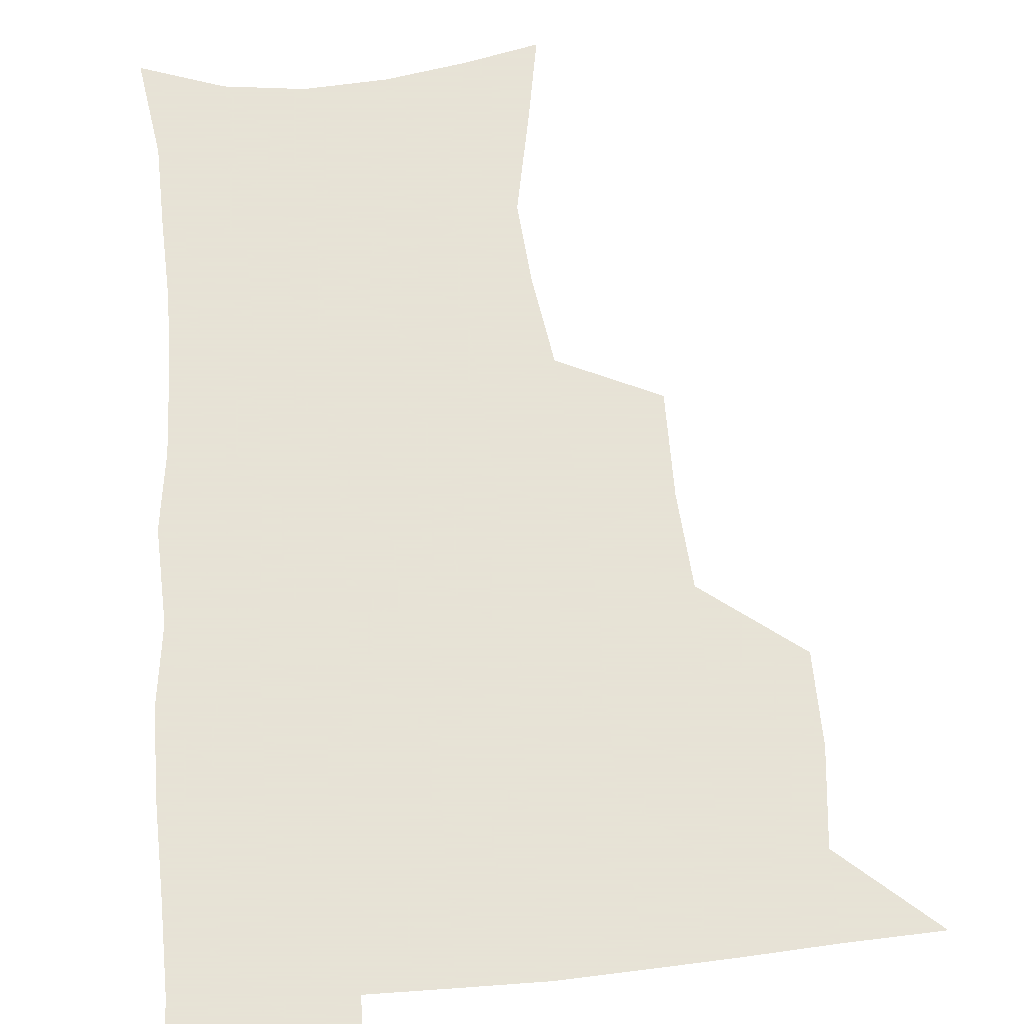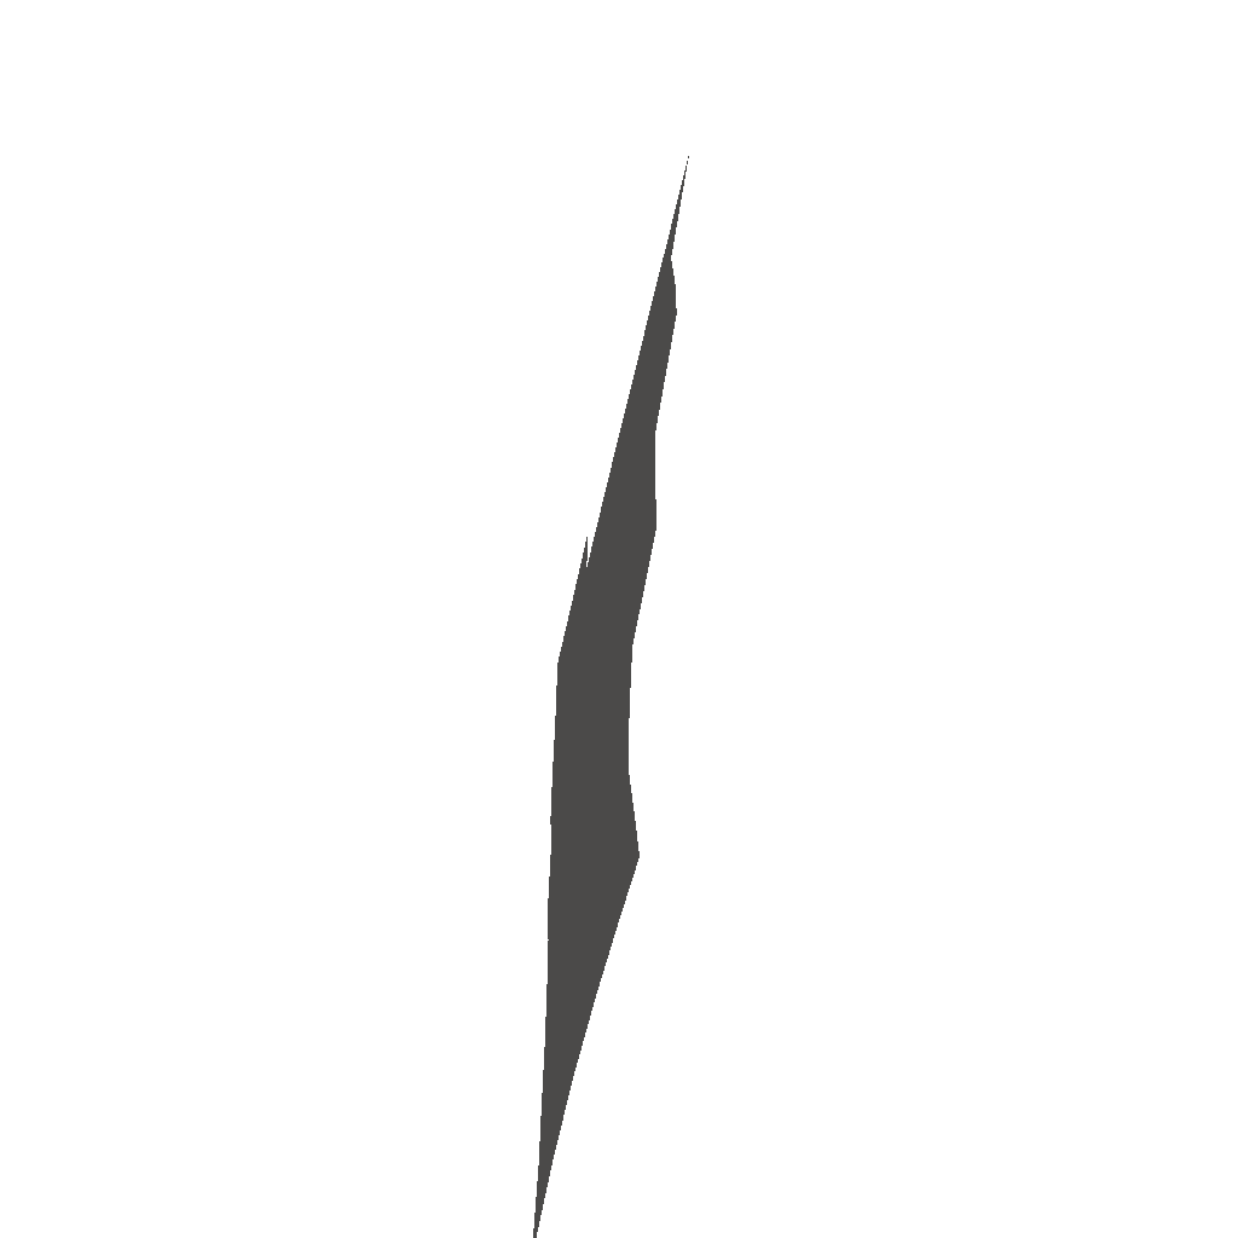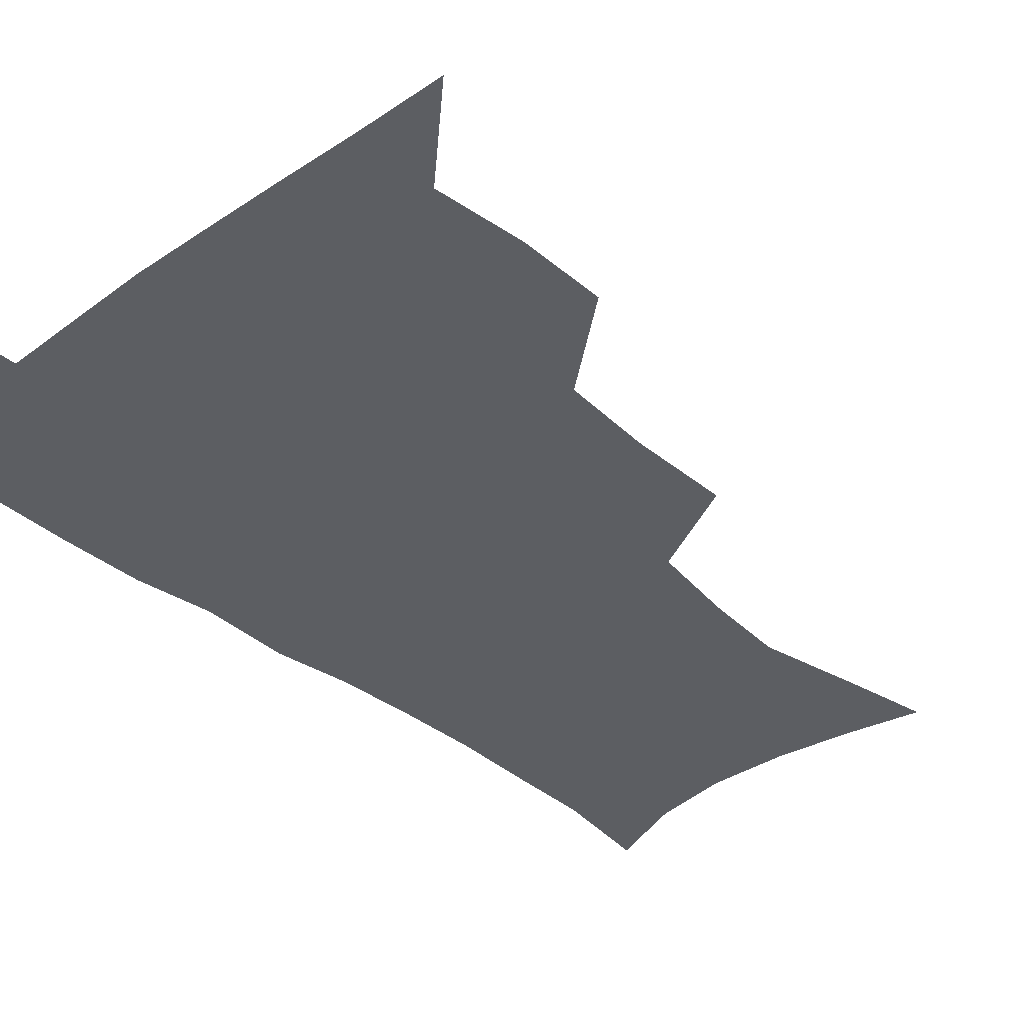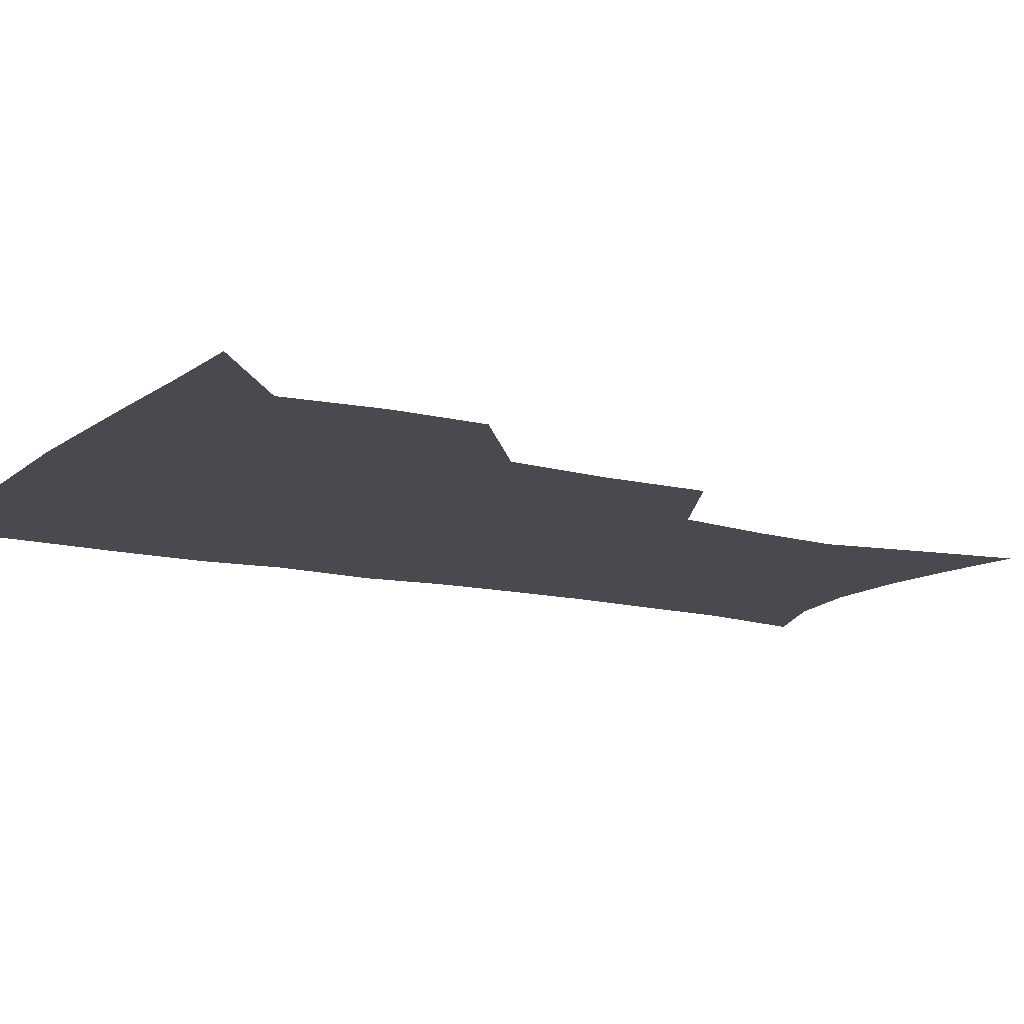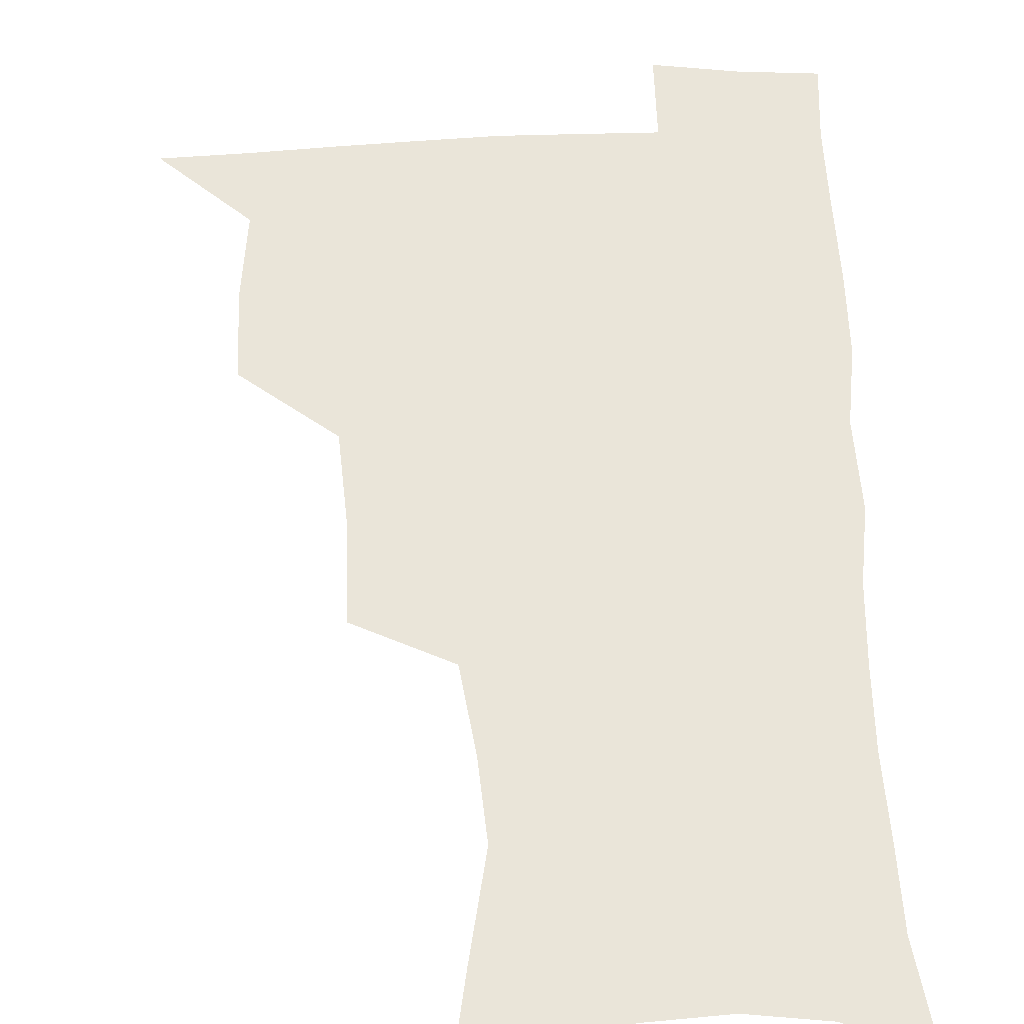
<metadata>
{"format":"obj","ext":"obj","renderer":"f3d","projection":"perspective","resolution":1024,"background":"white","views":[{"elev":62.8,"azim":175.0,"up":"+Z"},{"elev":-62.8,"azim":-102.7,"up":"+Y"},{"elev":-37.5,"azim":-136.7,"up":"+Z"},{"elev":-13.6,"azim":-119.3,"up":"+Z"},{"elev":58.3,"azim":-2.4,"up":"+Z"}]}
</metadata>
<code>
v 480.8 506.9 0
v 509.9 411.5 0
v 509.7 444 0
v 513.2 477.8 0
v 513.8 508.1 0
v 545.9 313.7 0
v 546.2 351.3 0
v 543.9 385 0
v 543.6 418.9 0
v 546.7 452.4 0
v 545.8 481.1 0
v 543.9 509.8 0
v 575.1 164.5 0
v 580.6 194.8 0
v 588.2 234 0
v 585.9 264.4 0
v 581.1 296.8 0
v 578.8 332.4 0
v 576.6 363.2 0
v 575.6 394.8 0
v 576.4 426.7 0
v 576.2 455.3 0
v 574.8 482.8 0
v 573.1 511.1 0
v 601.2 170.3 0
v 611.4 215.6 0
v 610.5 241.9 0
v 609.3 275.3 0
v 606.9 307 0
v 605.2 338.2 0
v 603.8 367.8 0
v 603.4 398.1 0
v 604.1 429.1 0
v 604.1 456.7 0
v 603.5 483.8 0
v 601.8 512.3 0
v 630.1 175.3 0
v 634.6 218 0
v 634.5 249.6 0
v 633.2 280.3 0
v 631.8 311 0
v 630.9 341.1 0
v 630.6 372.4 0
v 630.5 401 0
v 630.8 429.3 0
v 631.1 457.3 0
v 631.4 484.1 0
v 631.1 511.9 0
v 659.8 176.9 0
v 658.8 216.2 0
v 658.5 246.4 0
v 657 280.2 0
v 656.2 311.1 0
v 656.3 339.9 0
v 656.1 370.9 0
v 656.6 399.8 0
v 657.4 428.1 0
v 657.9 456.4 0
v 659 483.7 0
v 659.9 511.5 0
v 660.2 543.4 0
v 688.4 173.3 0
v 684.2 211.1 0
v 683 242.8 0
v 682.1 274.3 0
v 681.8 305.1 0
v 681.8 335.7 0
v 683.3 364.5 0
v 685.3 393.2 0
v 685.4 423.7 0
v 686 453.3 0
v 687.1 482.1 0
v 688.1 510.8 0
v 691 538.9 0
v 717.9 162.5 0
v 712.5 199.5 0
v 711.8 229.3 0
v 710.7 260.7 0
v 711.2 290.9 0
v 712.7 321.1 0
v 716.6 349.4 0
v 715.3 383.5 0
v 719.2 412.6 0
v 719.5 444.3 0
v 718.7 476.6 0
v 718.3 507.8 0
v 720.1 536.7 0
f 4 5 1
f 8 9 2
f 2 9 3
f 9 10 3
f 3 10 4
f 10 11 4
f 4 11 5
f 11 12 5
f 17 18 6
f 6 18 7
f 18 19 7
f 7 19 8
f 19 20 8
f 8 20 9
f 20 21 9
f 9 21 10
f 21 22 10
f 10 22 11
f 22 23 11
f 11 23 12
f 23 24 12
f 13 25 14
f 25 26 14
f 14 26 15
f 26 27 15
f 15 27 16
f 27 28 16
f 16 28 17
f 28 29 17
f 17 29 18
f 29 30 18
f 18 30 19
f 30 31 19
f 19 31 20
f 31 32 20
f 20 32 21
f 32 33 21
f 21 33 22
f 33 34 22
f 22 34 23
f 34 35 23
f 23 35 24
f 35 36 24
f 25 37 26
f 37 38 26
f 26 38 27
f 38 39 27
f 27 39 28
f 39 40 28
f 28 40 29
f 40 41 29
f 29 41 30
f 41 42 30
f 30 42 31
f 42 43 31
f 31 43 32
f 43 44 32
f 32 44 33
f 44 45 33
f 33 45 34
f 45 46 34
f 34 46 35
f 46 47 35
f 35 47 36
f 47 48 36
f 37 49 38
f 49 50 38
f 38 50 39
f 50 51 39
f 39 51 40
f 51 52 40
f 40 52 41
f 52 53 41
f 41 53 42
f 53 54 42
f 42 54 43
f 54 55 43
f 43 55 44
f 55 56 44
f 44 56 45
f 56 57 45
f 45 57 46
f 57 58 46
f 46 58 47
f 58 59 47
f 47 59 48
f 59 60 48
f 49 62 50
f 62 63 50
f 50 63 51
f 63 64 51
f 51 64 52
f 64 65 52
f 52 65 53
f 65 66 53
f 53 66 54
f 66 67 54
f 54 67 55
f 67 68 55
f 55 68 56
f 68 69 56
f 56 69 57
f 69 70 57
f 57 70 58
f 70 71 58
f 58 71 59
f 71 72 59
f 59 72 60
f 72 73 60
f 60 73 61
f 73 74 61
f 62 75 63
f 75 76 63
f 63 76 64
f 76 77 64
f 64 77 65
f 77 78 65
f 65 78 66
f 78 79 66
f 66 79 67
f 79 80 67
f 67 80 68
f 80 81 68
f 68 81 69
f 81 82 69
f 69 82 70
f 82 83 70
f 70 83 71
f 83 84 71
f 71 84 72
f 84 85 72
f 72 85 73
f 85 86 73
f 73 86 74
f 86 87 74

</code>
